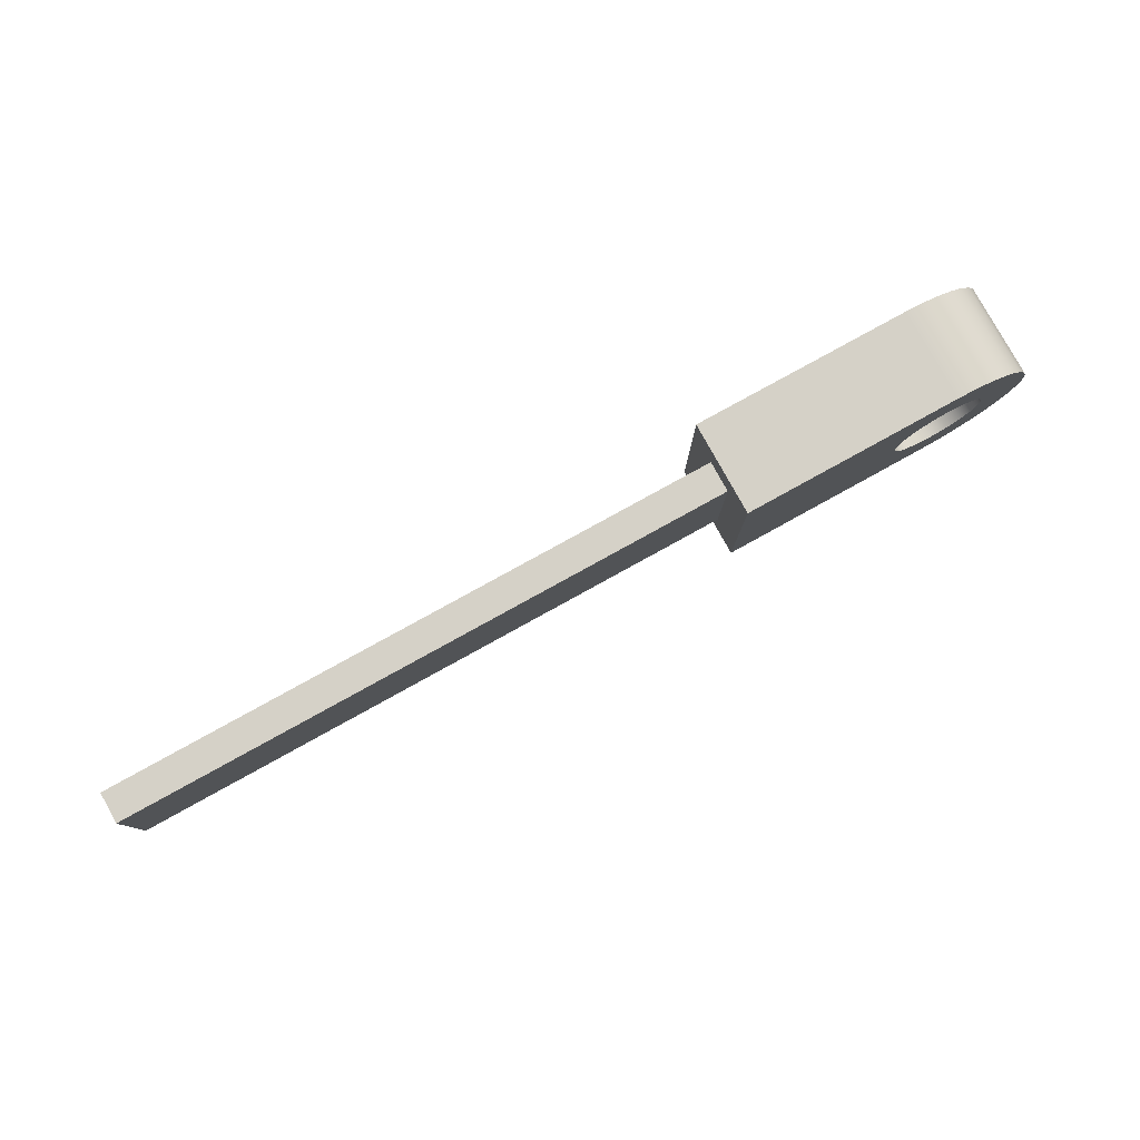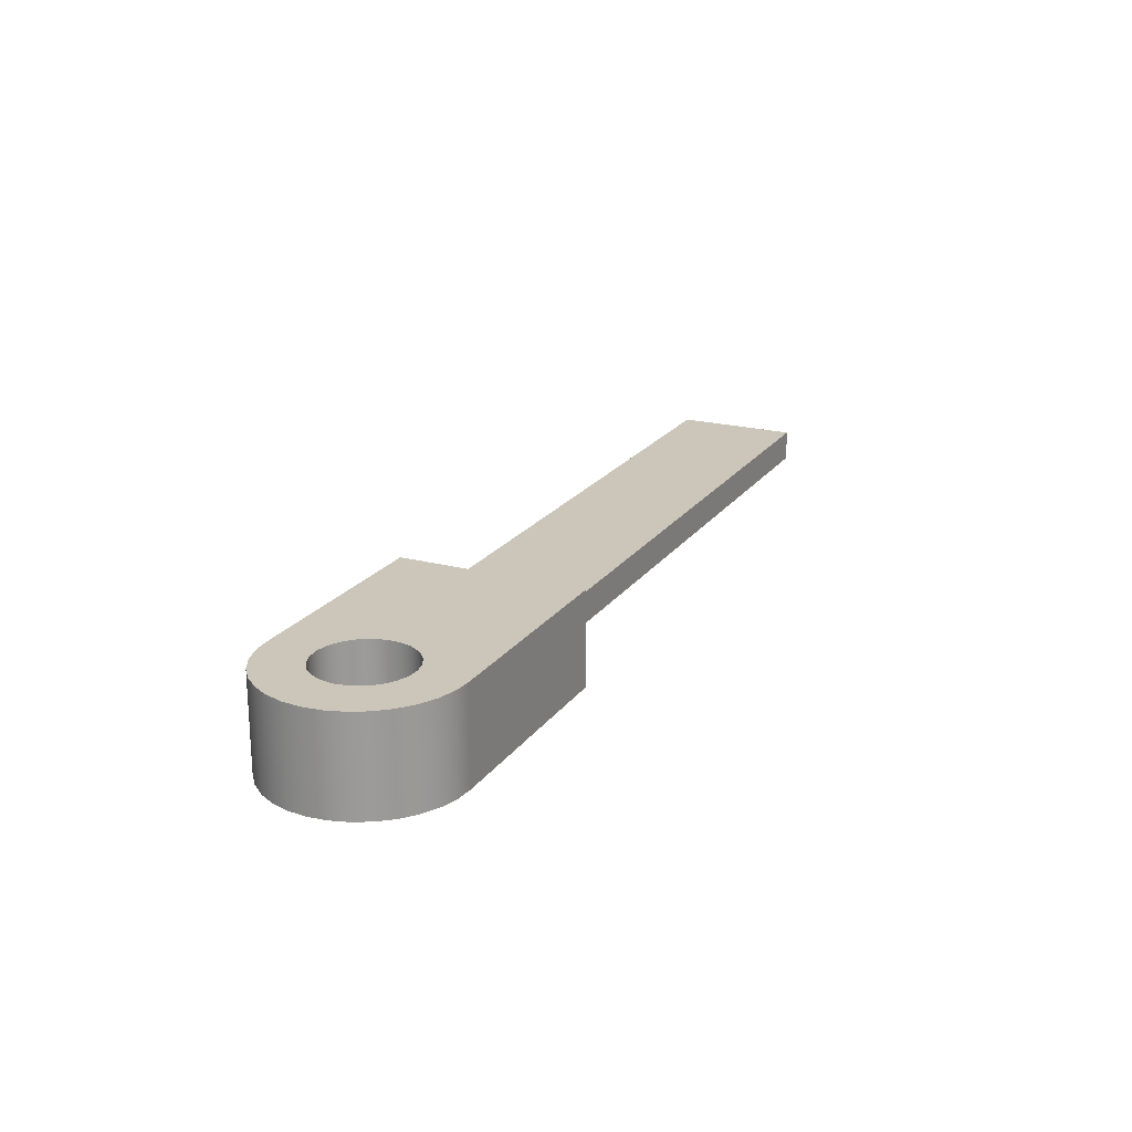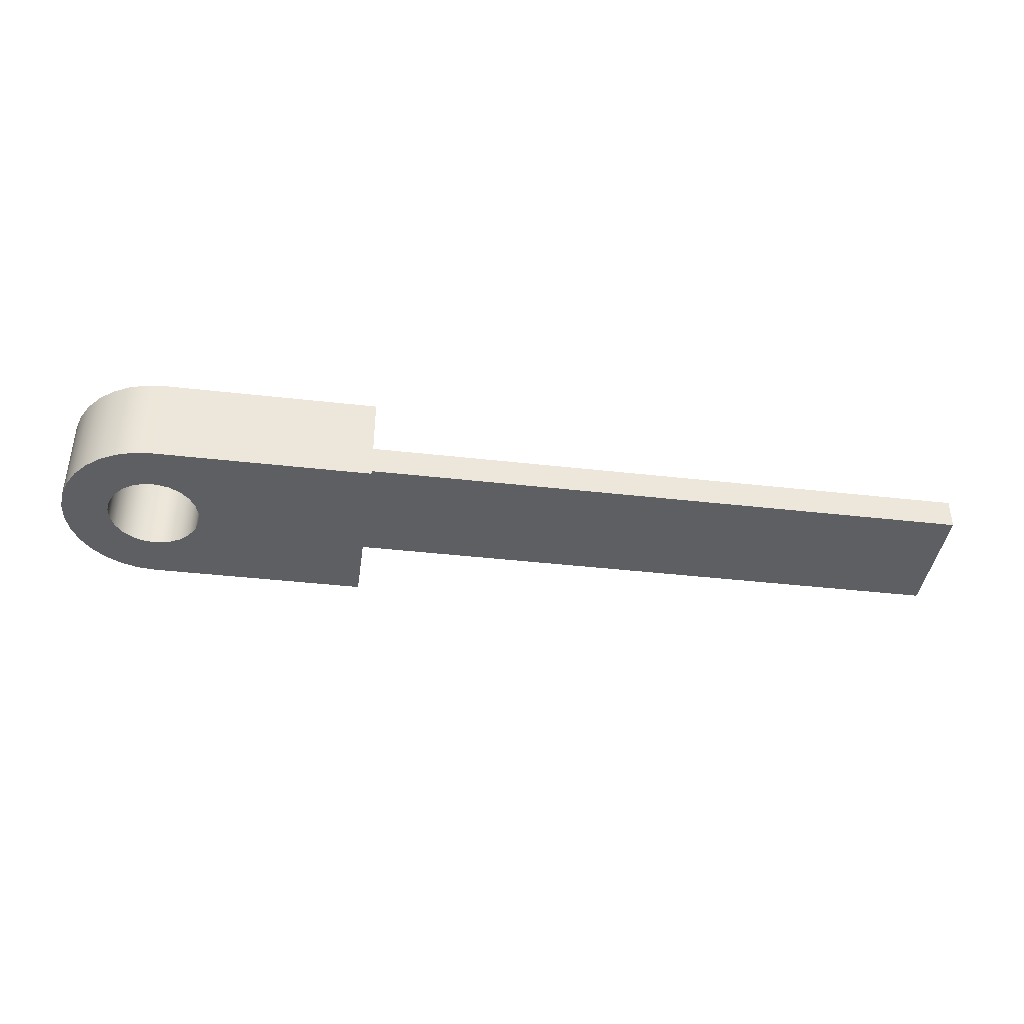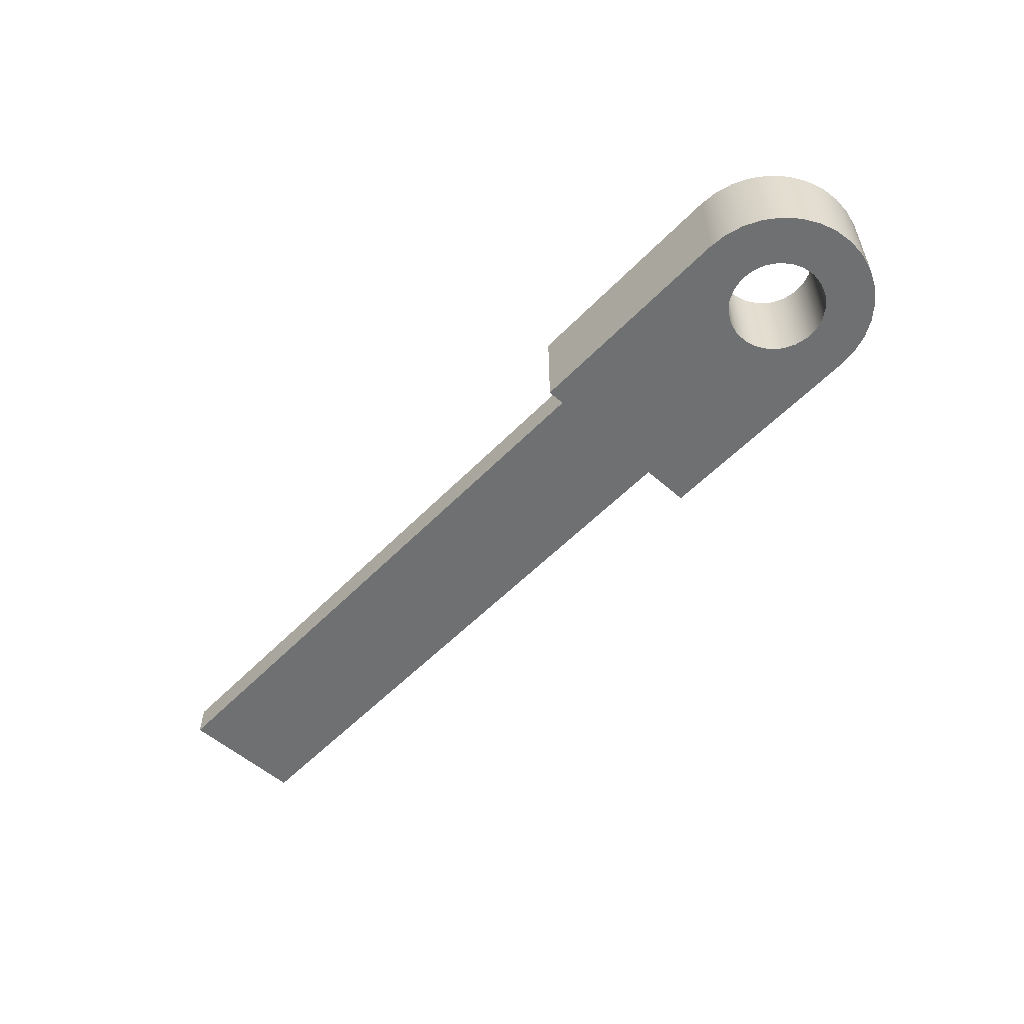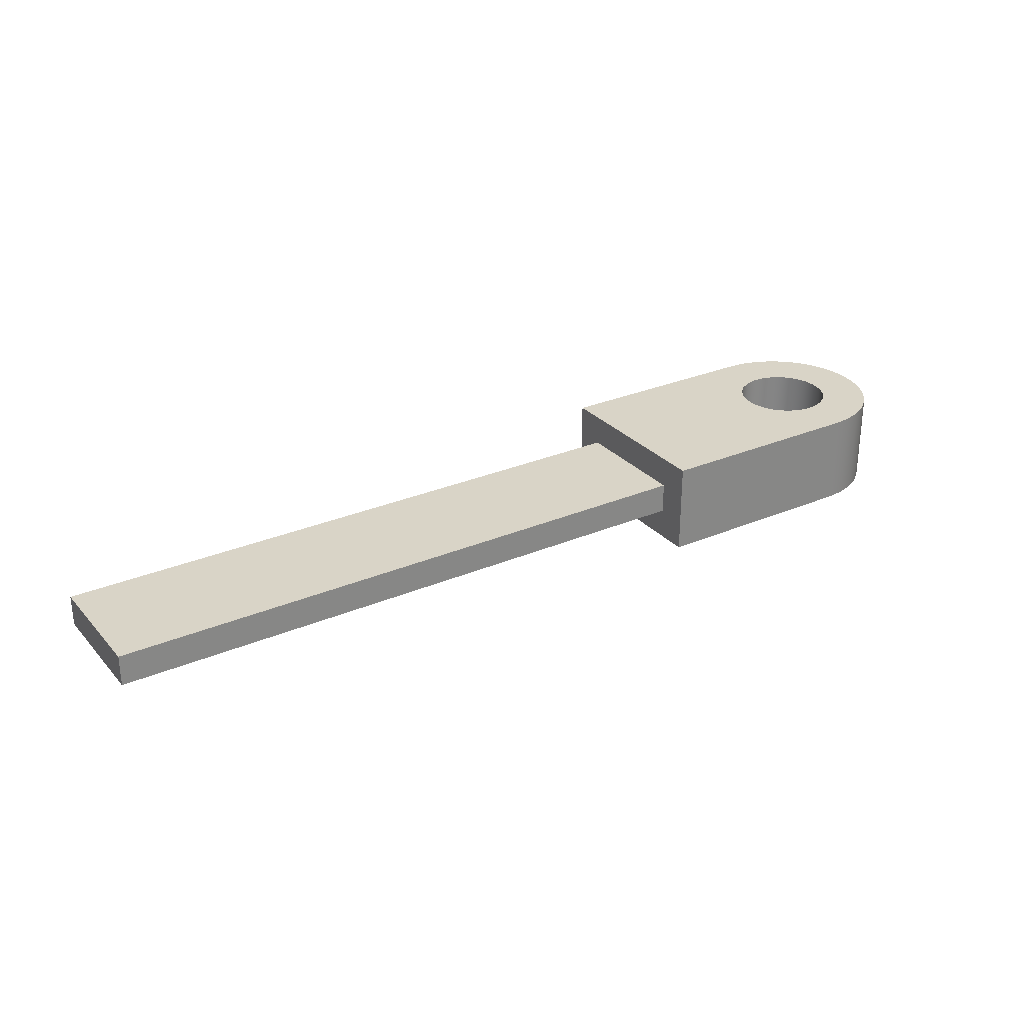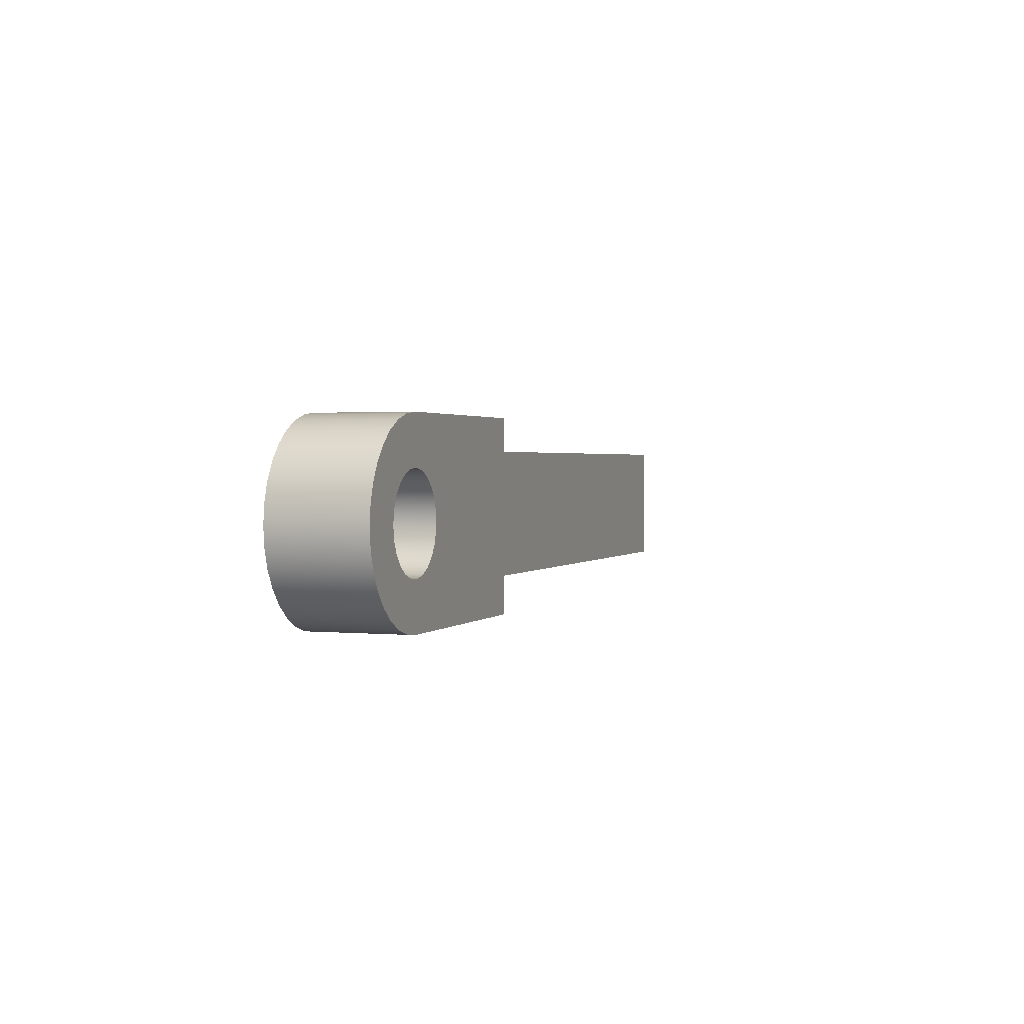
<metadata>
{"format":"obj","ext":"obj","renderer":"f3d","projection":"perspective","resolution":1024,"background":"white","views":[{"elev":79.6,"azim":151.1,"up":"+Z"},{"elev":20.8,"azim":-64.6,"up":"+Y"},{"elev":-40.4,"azim":-8.0,"up":"+Y"},{"elev":-54.8,"azim":-132.9,"up":"+Y"},{"elev":28.6,"azim":147.3,"up":"+Y"},{"elev":1.5,"azim":-70.5,"up":"+Z"}]}
</metadata>
<code>
v 6 0.2 -3.1
v 6 0.1 -3.1
v 8 0.1 -3.1
v 8 0.2 -3.1
v 6 0.2 -3.5
v 6 0.2 -3.1
v 8 0.2 -3.1
v 8 0.2 -3.5
v 6 0.1 -3.5
v 6 0.2 -3.5
v 8 0.2 -3.5
v 8 0.1 -3.5
v 6 0.1 -3.1
v 6 0.1 -3.5
v 8 0.1 -3.5
v 8 0.1 -3.1
v 8 0.1 -3.1
v 8 0.1 -3.5
v 8 0.2 -3.5
v 8 0.2 -3.1
v 5.15 0.3 -3.3
v 5.156 0.3 -3.26
v 5.172 0.3 -3.222
v 5.198 0.3 -3.19
v 5.231 0.3 -3.167
v 5.269 0.3 -3.153
v 5.31 0.3 -3.15
v 5.35 0.3 -3.159
v 5.387 0.3 -3.177
v 5.416 0.3 -3.205
v 5.438 0.3 -3.24
v 5.449 0.3 -3.28
v 5.449 0.3 -3.32
v 5.438 0.3 -3.36
v 5.416 0.3 -3.395
v 5.387 0.3 -3.423
v 5.35 0.3 -3.441
v 5.31 0.3 -3.45
v 5.269 0.3 -3.447
v 5.231 0.3 -3.433
v 5.198 0.3 -3.41
v 5.172 0.3 -3.378
v 5.156 0.3 -3.34
v 5.15 0 -3.3
v 5.156 0 -3.34
v 5.172 0 -3.378
v 5.198 0 -3.41
v 5.231 0 -3.433
v 5.269 0 -3.447
v 5.31 0 -3.45
v 5.35 0 -3.441
v 5.387 0 -3.423
v 5.416 0 -3.395
v 5.438 0 -3.36
v 5.449 0 -3.32
v 5.449 0 -3.28
v 5.438 0 -3.24
v 5.416 0 -3.205
v 5.387 0 -3.177
v 5.35 0 -3.159
v 5.31 0 -3.15
v 5.269 0 -3.153
v 5.231 0 -3.167
v 5.198 0 -3.19
v 5.172 0 -3.222
v 5.156 0 -3.26
v 5.15 0.3 -3.3
v 5.15 0 -3.3
v 5.3 0 -3
v 6 0 -3
v 6 0.3 -3
v 5.3 0.3 -3
v 5.3 0 -3.6
v 5.242 0 -3.594
v 5.185 0 -3.577
v 5.133 0 -3.55
v 5.088 0 -3.512
v 5.051 0 -3.467
v 5.023 0 -3.415
v 5.006 0 -3.359
v 5 0 -3.3
v 5.006 0 -3.242
v 5.023 0 -3.185
v 5.051 0 -3.133
v 5.088 0 -3.088
v 5.133 0 -3.051
v 5.185 0 -3.023
v 5.241 0 -3.006
v 5.3 0 -3
v 5.3 0.3 -3
v 5.241 0.3 -3.006
v 5.185 0.3 -3.023
v 5.133 0.3 -3.051
v 5.088 0.3 -3.088
v 5.051 0.3 -3.133
v 5.023 0.3 -3.185
v 5.006 0.3 -3.242
v 5 0.3 -3.3
v 5.006 0.3 -3.359
v 5.023 0.3 -3.415
v 5.051 0.3 -3.467
v 5.088 0.3 -3.512
v 5.133 0.3 -3.55
v 5.185 0.3 -3.577
v 5.242 0.3 -3.594
v 5.3 0.3 -3.6
v 6 0 -3.6
v 5.3 0 -3.6
v 5.3 0.3 -3.6
v 6 0.3 -3.6
v 6 0.1 -3.1
v 6 0.2 -3.1
v 6 0.2 -3.5
v 6 0.1 -3.5
v 6 0 -3
v 6 0 -3.6
v 6 0.3 -3.6
v 6 0.3 -3
v 5.15 0.3 -3.3
v 5.156 0.3 -3.34
v 5.172 0.3 -3.378
v 5.198 0.3 -3.41
v 5.231 0.3 -3.433
v 5.269 0.3 -3.447
v 5.31 0.3 -3.45
v 5.35 0.3 -3.441
v 5.387 0.3 -3.423
v 5.416 0.3 -3.395
v 5.438 0.3 -3.36
v 5.449 0.3 -3.32
v 5.449 0.3 -3.28
v 5.438 0.3 -3.24
v 5.416 0.3 -3.205
v 5.387 0.3 -3.177
v 5.35 0.3 -3.159
v 5.31 0.3 -3.15
v 5.269 0.3 -3.153
v 5.231 0.3 -3.167
v 5.198 0.3 -3.19
v 5.172 0.3 -3.222
v 5.156 0.3 -3.26
v 6 0.3 -3
v 6 0.3 -3.6
v 5.3 0.3 -3.6
v 5.242 0.3 -3.594
v 5.185 0.3 -3.577
v 5.133 0.3 -3.55
v 5.088 0.3 -3.512
v 5.051 0.3 -3.467
v 5.023 0.3 -3.415
v 5.006 0.3 -3.359
v 5 0.3 -3.3
v 5.006 0.3 -3.242
v 5.023 0.3 -3.185
v 5.051 0.3 -3.133
v 5.088 0.3 -3.088
v 5.133 0.3 -3.051
v 5.185 0.3 -3.023
v 5.241 0.3 -3.006
v 5.3 0.3 -3
v 5.15 0 -3.3
v 5.156 0 -3.26
v 5.172 0 -3.222
v 5.198 0 -3.19
v 5.231 0 -3.167
v 5.269 0 -3.153
v 5.31 0 -3.15
v 5.35 0 -3.159
v 5.387 0 -3.177
v 5.416 0 -3.205
v 5.438 0 -3.24
v 5.449 0 -3.28
v 5.449 0 -3.32
v 5.438 0 -3.36
v 5.416 0 -3.395
v 5.387 0 -3.423
v 5.35 0 -3.441
v 5.31 0 -3.45
v 5.269 0 -3.447
v 5.231 0 -3.433
v 5.198 0 -3.41
v 5.172 0 -3.378
v 5.156 0 -3.34
v 6 0 -3.6
v 6 0 -3
v 5.3 0 -3
v 5.241 0 -3.006
v 5.185 0 -3.023
v 5.133 0 -3.051
v 5.088 0 -3.088
v 5.051 0 -3.133
v 5.023 0 -3.185
v 5.006 0 -3.242
v 5 0 -3.3
v 5.006 0 -3.359
v 5.023 0 -3.415
v 5.051 0 -3.467
v 5.088 0 -3.512
v 5.133 0 -3.55
v 5.185 0 -3.577
v 5.242 0 -3.594
v 5.3 0 -3.6
g 29419588-e309-11ea-87a3-54bf646e7e1f
f 1 2 4
f 4 2 3
g 2946505a-e309-11ea-be1a-54bf646e7e1f
f 5 6 8
f 8 6 7
g 294b322e-e309-11ea-ac36-54bf646e7e1f
f 9 10 12
f 12 10 11
g 294f77ba-e309-11ea-b857-54bf646e7e1f
f 13 14 16
f 16 14 15
g 29540b62-e309-11ea-a0eb-54bf646e7e1f
f 17 18 20
f 20 18 19
g 28c4c9c8-e309-11ea-ab41-54bf646e7e1f
f 22 66 21
f 21 66 68
f 67 44 43
f 43 44 45
f 43 45 42
f 42 45 46
f 42 46 41
f 41 46 47
f 41 47 40
f 40 47 48
f 40 48 39
f 39 48 49
f 39 49 38
f 38 49 50
f 38 50 37
f 37 50 51
f 37 51 36
f 36 51 52
f 36 52 35
f 35 52 53
f 35 53 34
f 34 53 54
f 34 54 33
f 33 54 55
f 33 55 32
f 32 55 56
f 32 56 31
f 31 56 57
f 31 57 30
f 30 57 58
f 30 58 29
f 29 58 59
f 29 59 28
f 28 59 60
f 28 60 27
f 27 60 61
f 27 61 26
f 26 61 62
f 26 62 25
f 25 62 63
f 25 63 24
f 24 63 64
f 24 64 23
f 23 64 65
f 23 65 22
f 22 65 66
g 28d2f9e2-e309-11ea-8cb0-54bf646e7e1f
f 69 70 72
f 72 70 71
g 28d7667a-e309-11ea-93c1-54bf646e7e1f
f 106 73 105
f 105 73 74
f 105 74 104
f 104 74 75
f 104 75 103
f 103 75 76
f 103 76 102
f 102 76 77
f 102 77 101
f 101 77 78
f 101 78 100
f 100 78 79
f 100 79 99
f 99 79 80
f 99 80 98
f 98 80 81
f 98 81 97
f 97 81 82
f 97 82 96
f 96 82 83
f 96 83 95
f 95 83 84
f 95 84 94
f 94 84 85
f 94 85 93
f 93 85 86
f 93 86 92
f 92 86 87
f 92 87 91
f 91 87 88
f 91 88 90
f 90 88 89
g 28dc6f5a-e309-11ea-b8be-54bf646e7e1f
f 107 108 110
f 110 108 109
g 28e03fc0-e309-11ea-b667-54bf646e7e1f
f 112 118 111
f 111 118 115
f 111 115 116
f 118 112 117
f 117 112 113
f 117 113 114
f 117 114 116
f 116 114 111
g 28e34ce4-e309-11ea-9722-54bf646e7e1f
f 120 151 119
f 119 151 152
f 119 152 153
f 151 120 150
f 150 120 121
f 150 121 149
f 149 121 122
f 149 122 148
f 148 122 123
f 148 123 147
f 147 123 146
f 146 123 124
f 146 124 145
f 145 124 144
f 144 124 125
f 144 125 126
f 126 127 144
f 144 127 143
f 143 127 128
f 143 128 129
f 129 130 143
f 143 130 131
f 143 131 142
f 142 131 132
f 142 132 133
f 133 134 142
f 142 134 160
f 160 134 135
f 160 135 136
f 136 137 160
f 160 137 159
f 159 137 158
f 158 137 138
f 158 138 157
f 157 138 156
f 156 138 139
f 156 139 155
f 155 139 140
f 155 140 154
f 154 140 141
f 154 141 153
f 153 141 119
g 28e68118-e309-11ea-87f3-54bf646e7e1f
f 162 193 161
f 161 193 194
f 161 194 195
f 193 162 192
f 192 162 163
f 192 163 191
f 191 163 164
f 191 164 190
f 190 164 165
f 190 165 189
f 189 165 188
f 188 165 166
f 188 166 187
f 187 166 186
f 186 166 167
f 186 167 168
f 168 169 186
f 186 169 185
f 185 169 170
f 185 170 171
f 171 172 185
f 185 172 184
f 184 172 173
f 184 173 174
f 174 175 184
f 184 175 176
f 184 176 202
f 202 176 177
f 202 177 178
f 178 179 202
f 202 179 201
f 201 179 200
f 200 179 180
f 200 180 199
f 199 180 198
f 198 180 181
f 198 181 197
f 197 181 182
f 197 182 196
f 196 182 183
f 196 183 195
f 195 183 161

</code>
